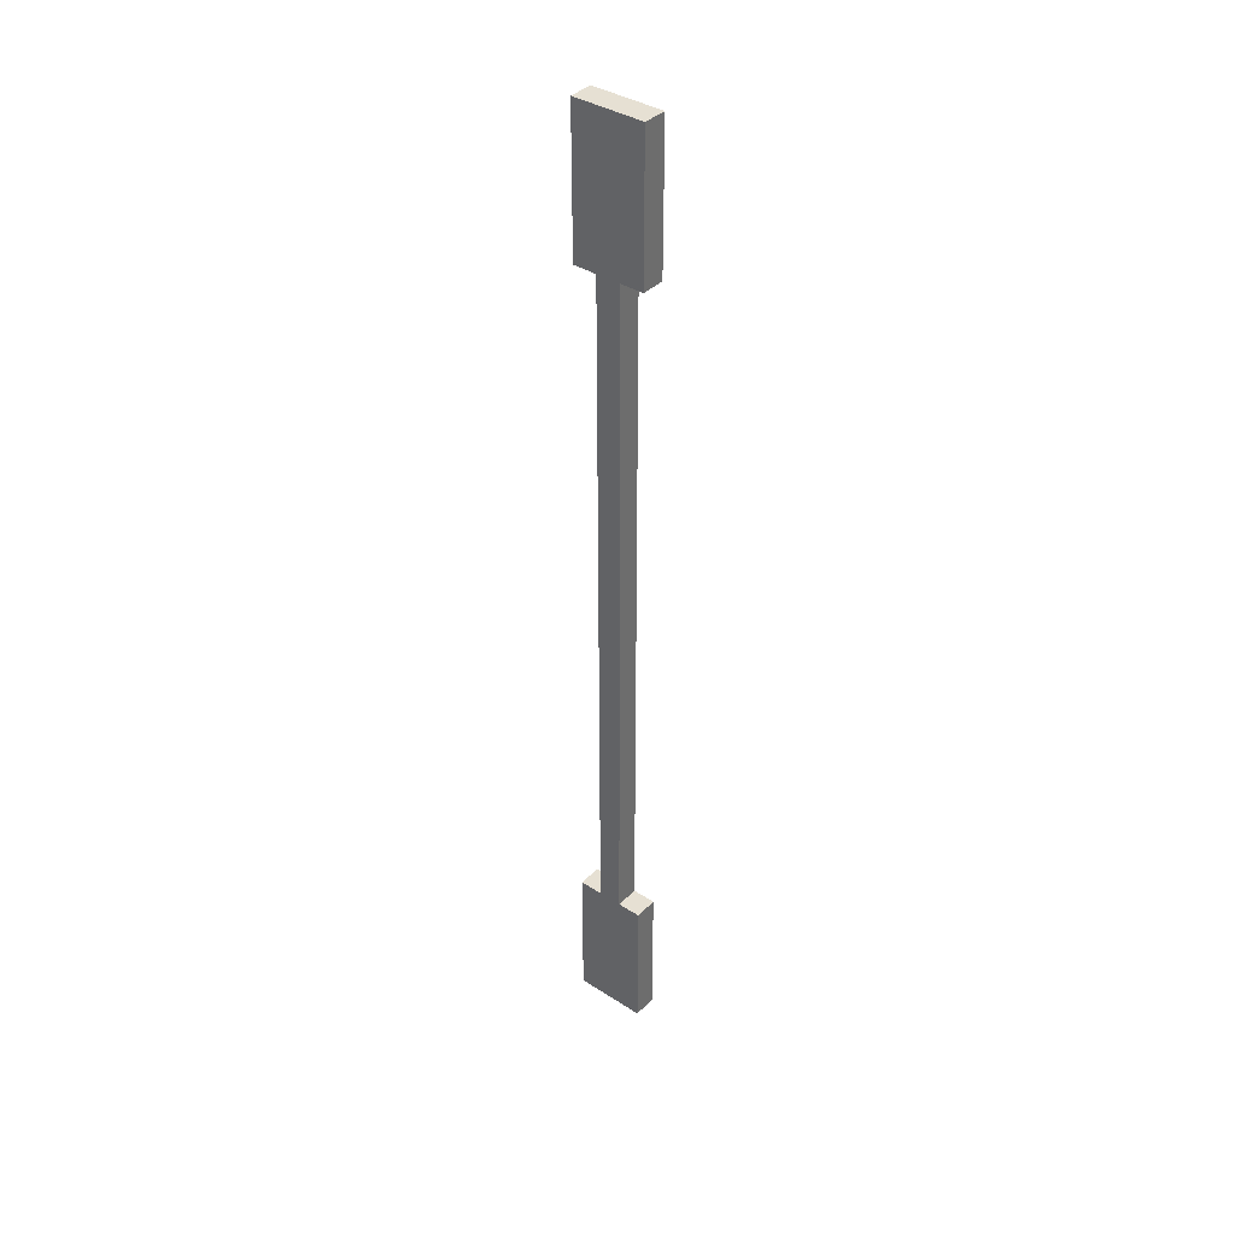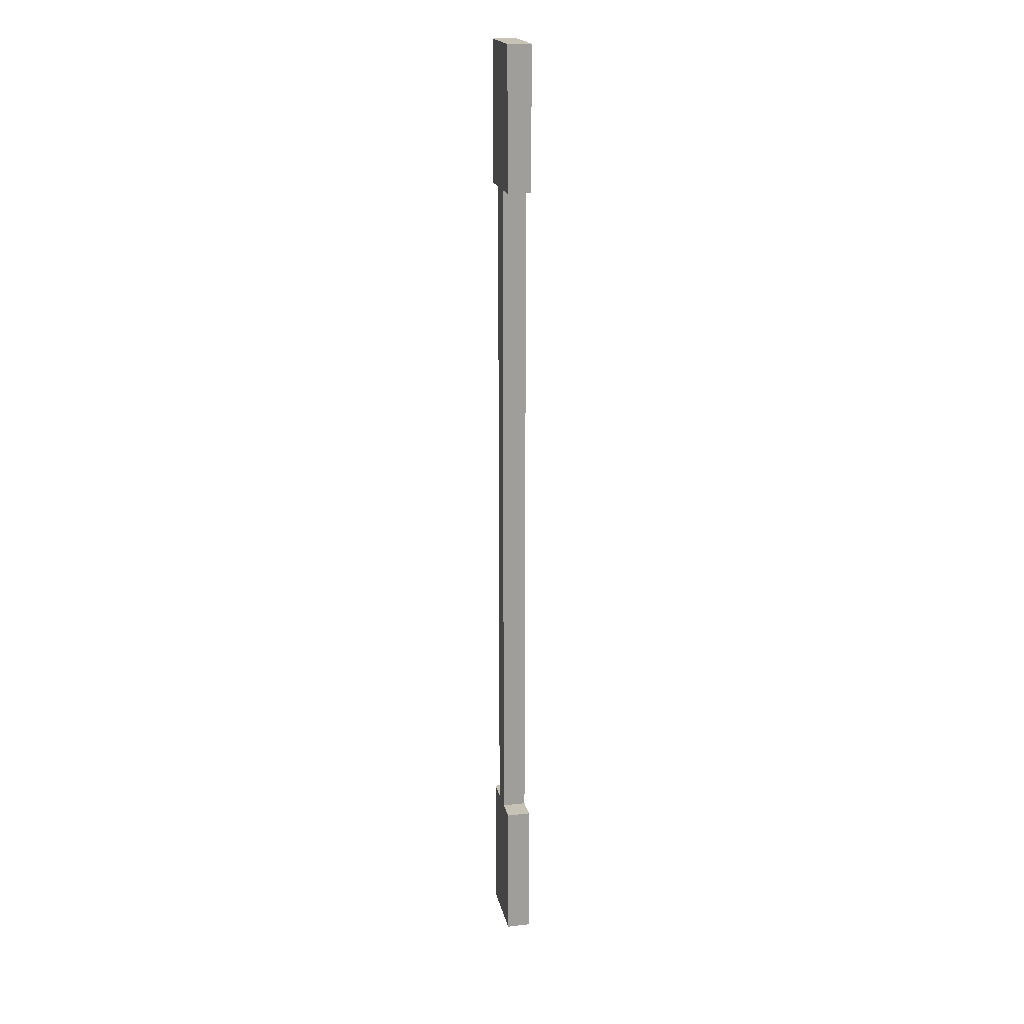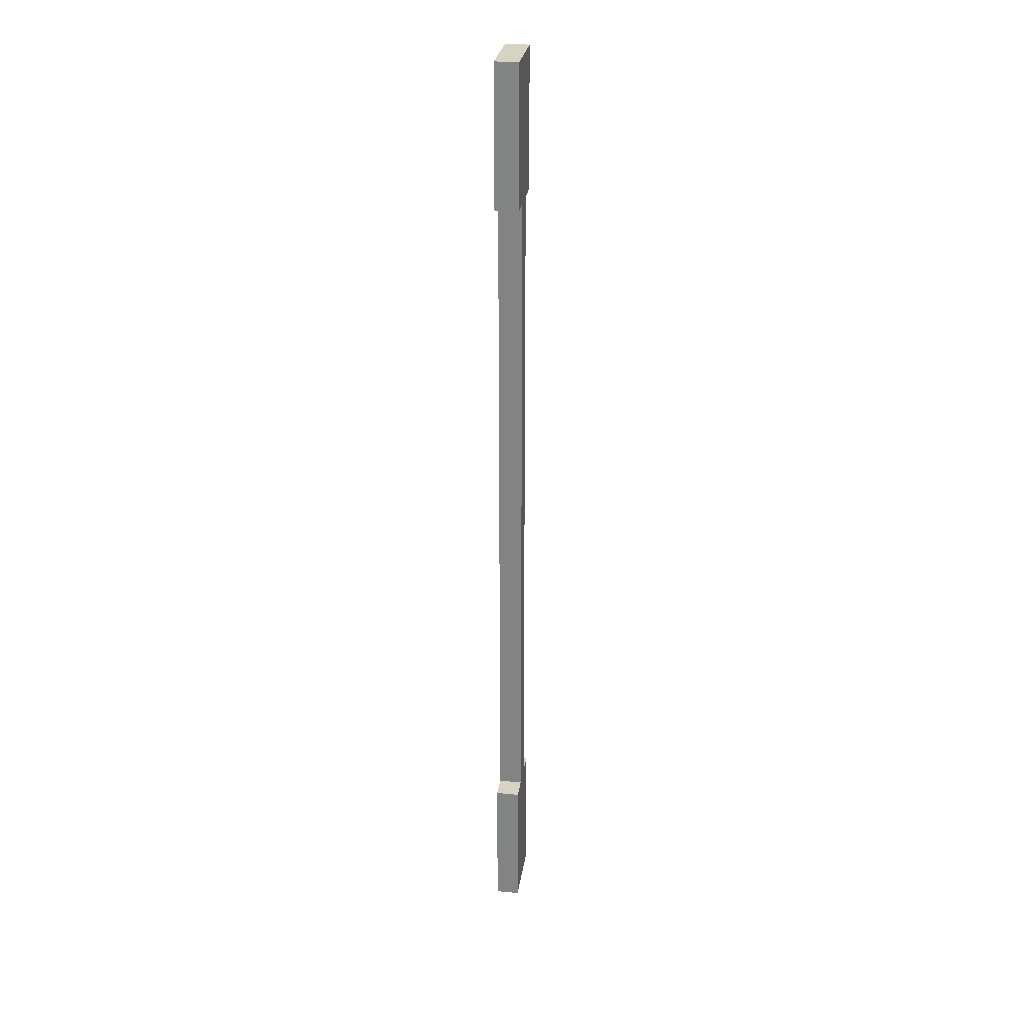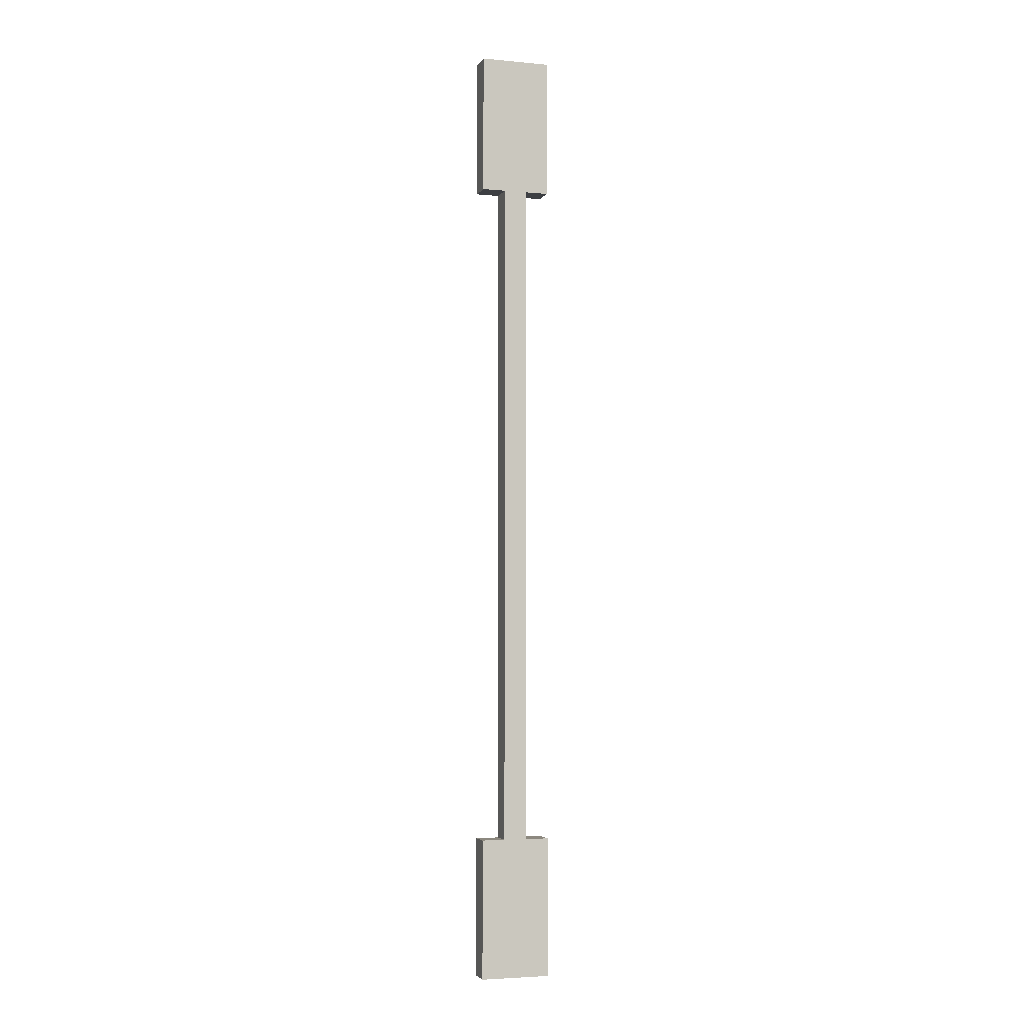
<metadata>
{"format":"obj","ext":"obj","renderer":"f3d","projection":"perspective","resolution":1024,"background":"white","views":[{"elev":38.3,"azim":-140.9,"up":"+Z"},{"elev":19.3,"azim":78.2,"up":"+Z"},{"elev":27.7,"azim":98.3,"up":"+Z"},{"elev":-4.1,"azim":162.9,"up":"+Z"}]}
</metadata>
<code>
o Cube.001
v -0.3 0.1 -7
v -0.3 -0.1 -7
v -0.3 0.1 -8.2
v -0.3 -0.1 -8.2
v 0.3 0.1 -7
v 0.3 -0.1 -7
v 0.3 0.1 -8.2
v 0.3 -0.1 -8.2
v -0.1 -0.1 -1
v -0.1 0.1 -1
v -0.1 -0.1 -7
v -0.1 0.1 -7
v 0.1 -0.1 -1
v 0.1 0.1 -1
v 0.1 -0.1 -7
v 0.1 0.1 -7
v -0.3 0.1 0
v -0.3 -0.1 0
v -0.3 0.1 -1.2
v -0.3 -0.1 -1.2
v 0.3 0.1 0
v 0.3 -0.1 0
v 0.3 0.1 -1.2
v 0.3 -0.1 -1.2
f 2 3 1
f 4 7 3
f 8 5 7
f 6 1 5
f 7 1 3
f 4 6 8
f 10 11 9
f 12 15 11
f 16 13 15
f 14 9 13
f 15 9 11
f 12 14 16
f 18 19 17
f 20 23 19
f 24 21 23
f 22 17 21
f 23 17 19
f 20 22 24
f 2 4 3
f 4 8 7
f 8 6 5
f 6 2 1
f 7 5 1
f 4 2 6
f 10 12 11
f 12 16 15
f 16 14 13
f 14 10 9
f 15 13 9
f 12 10 14
f 18 20 19
f 20 24 23
f 24 22 21
f 22 18 17
f 23 21 17
f 20 18 22

</code>
